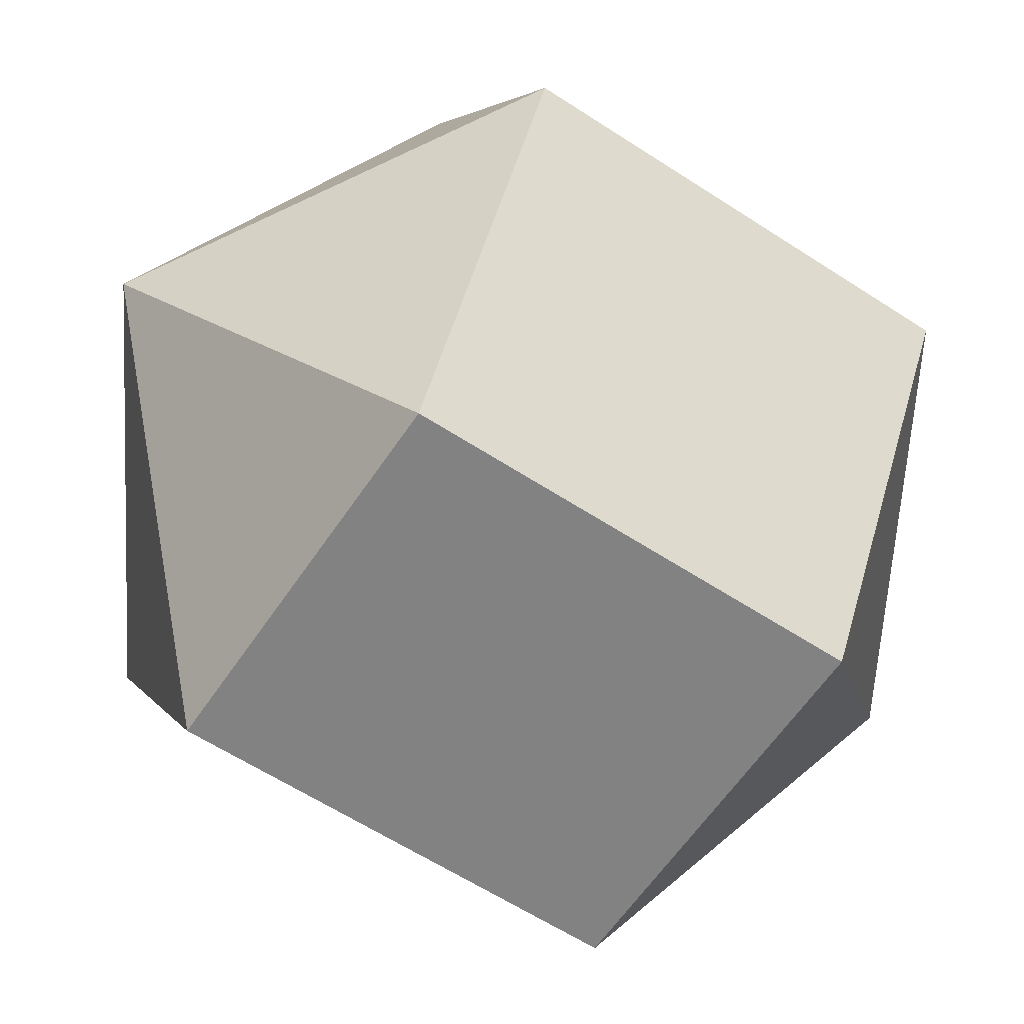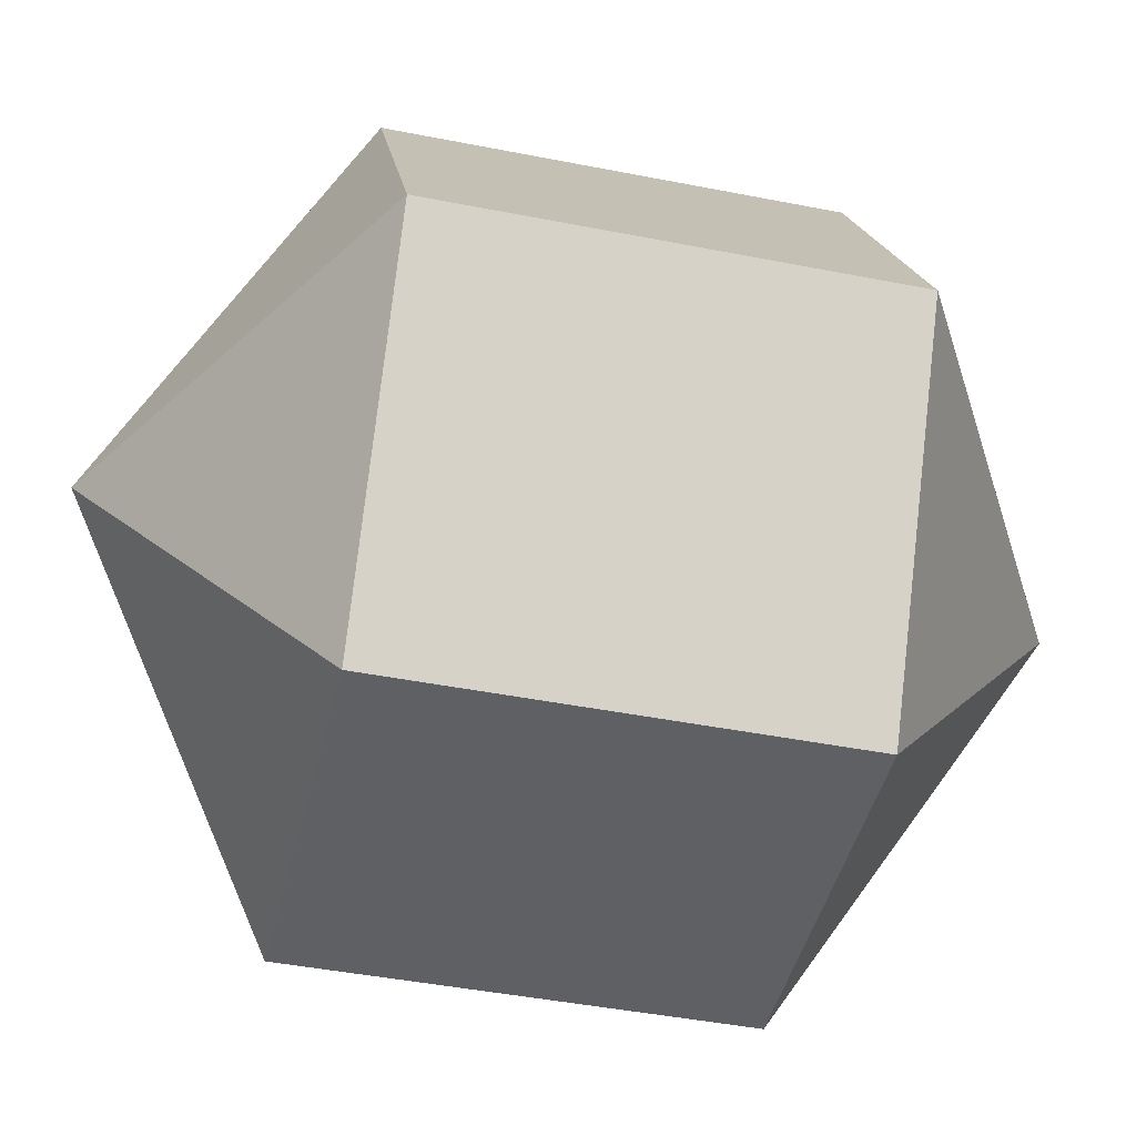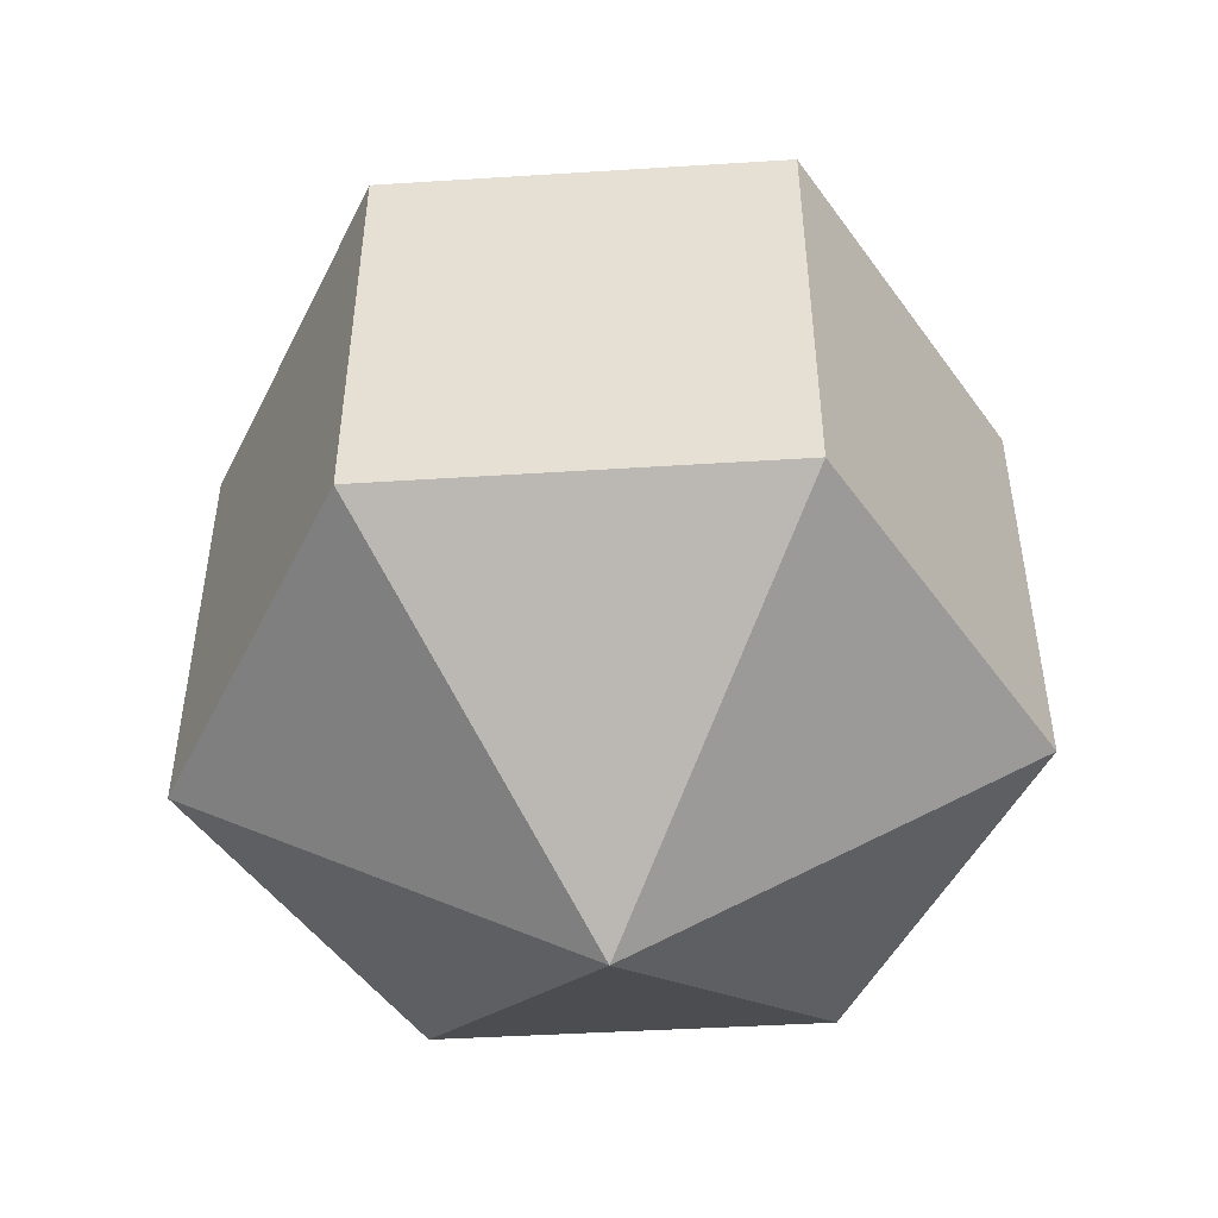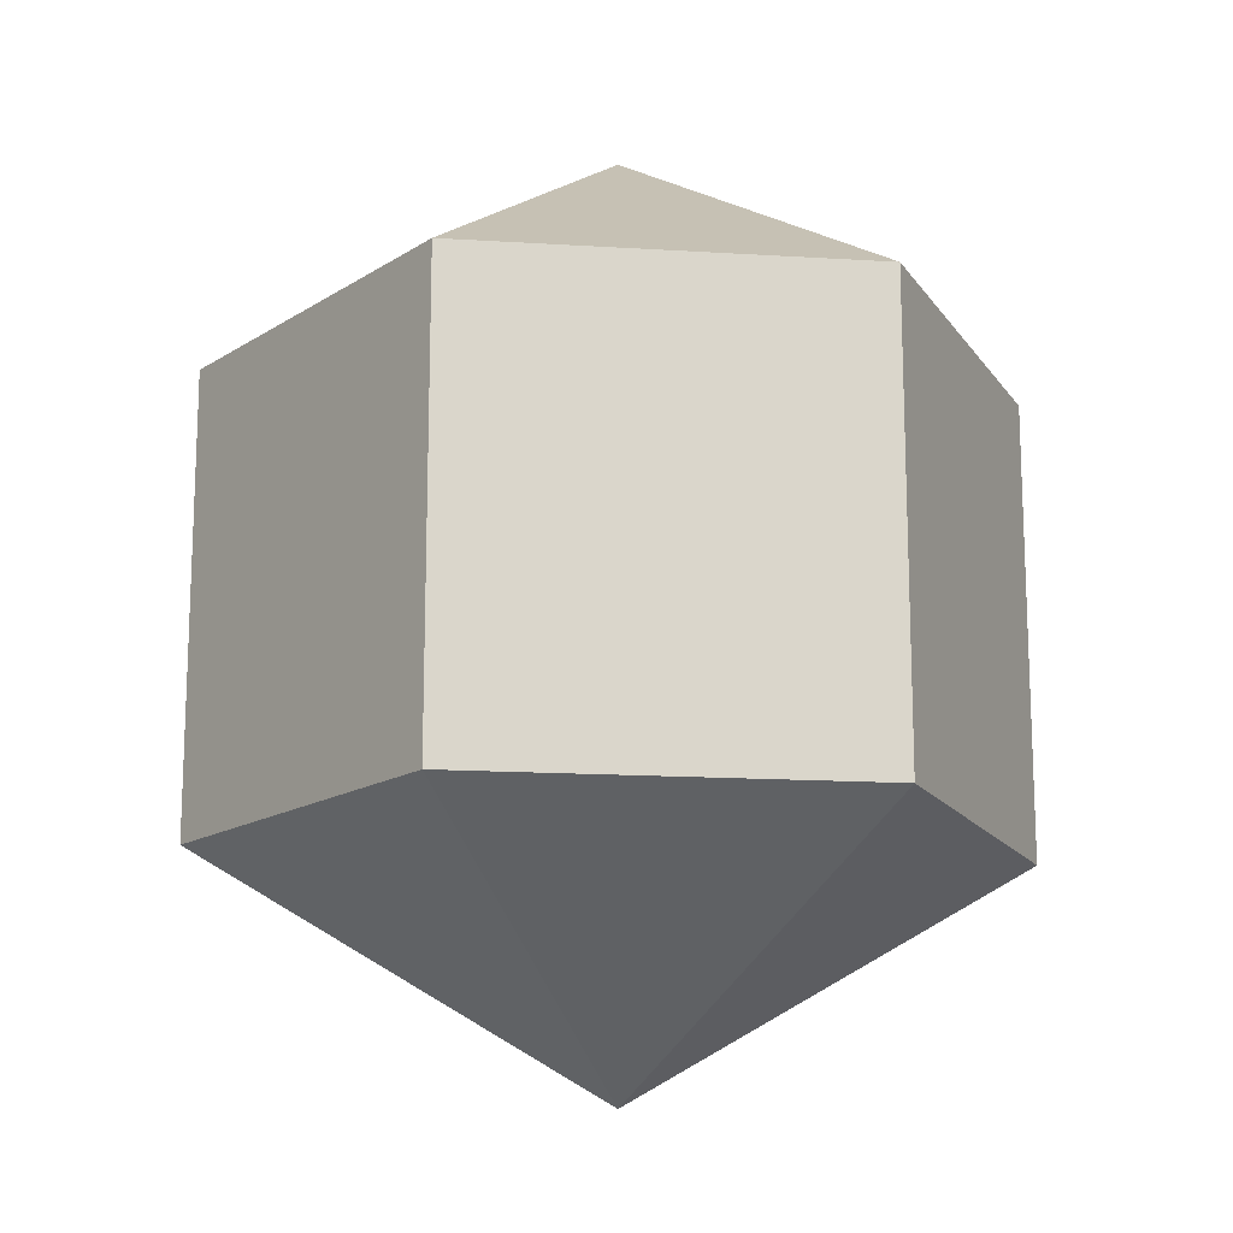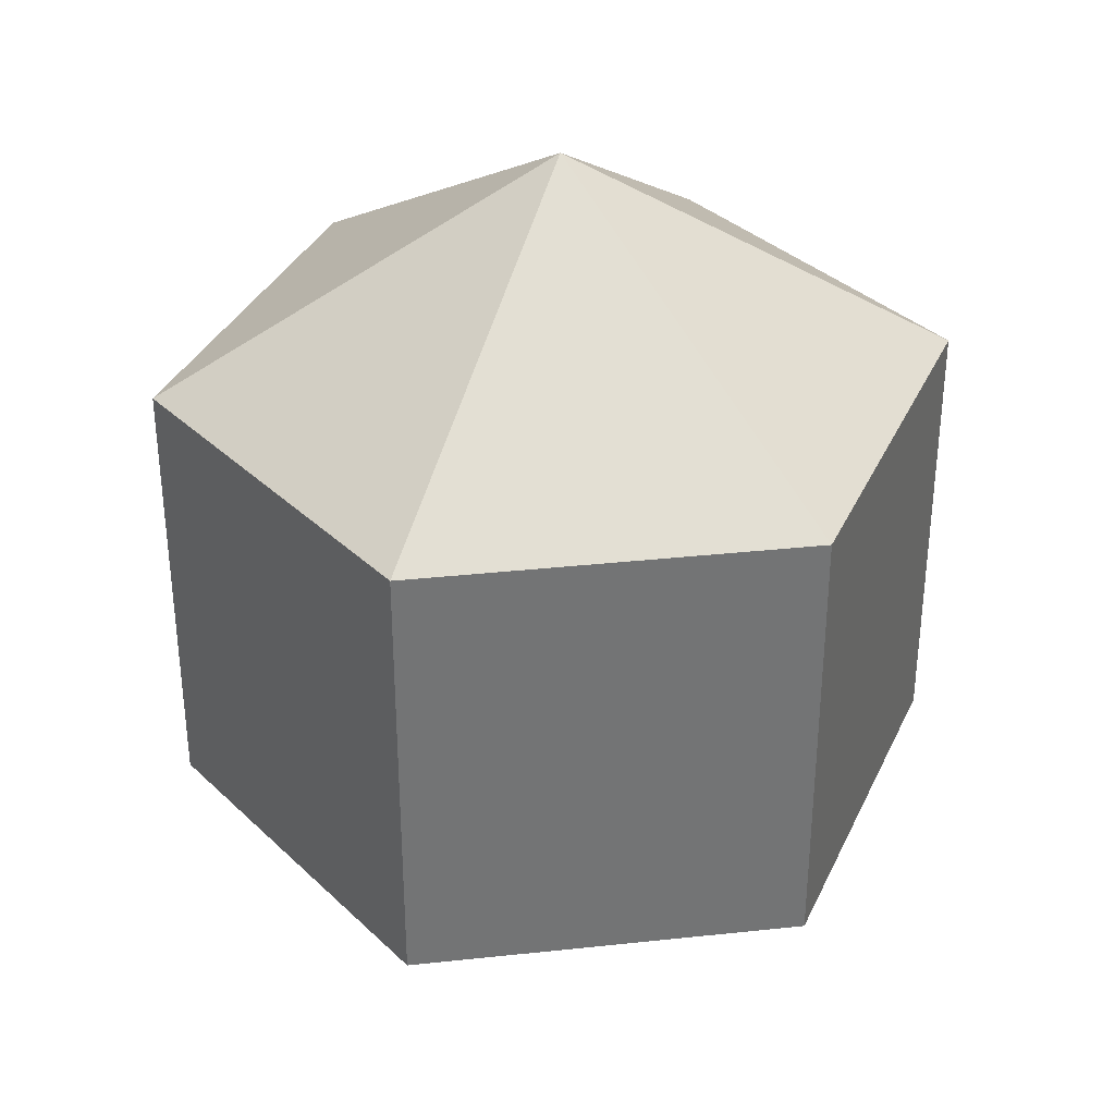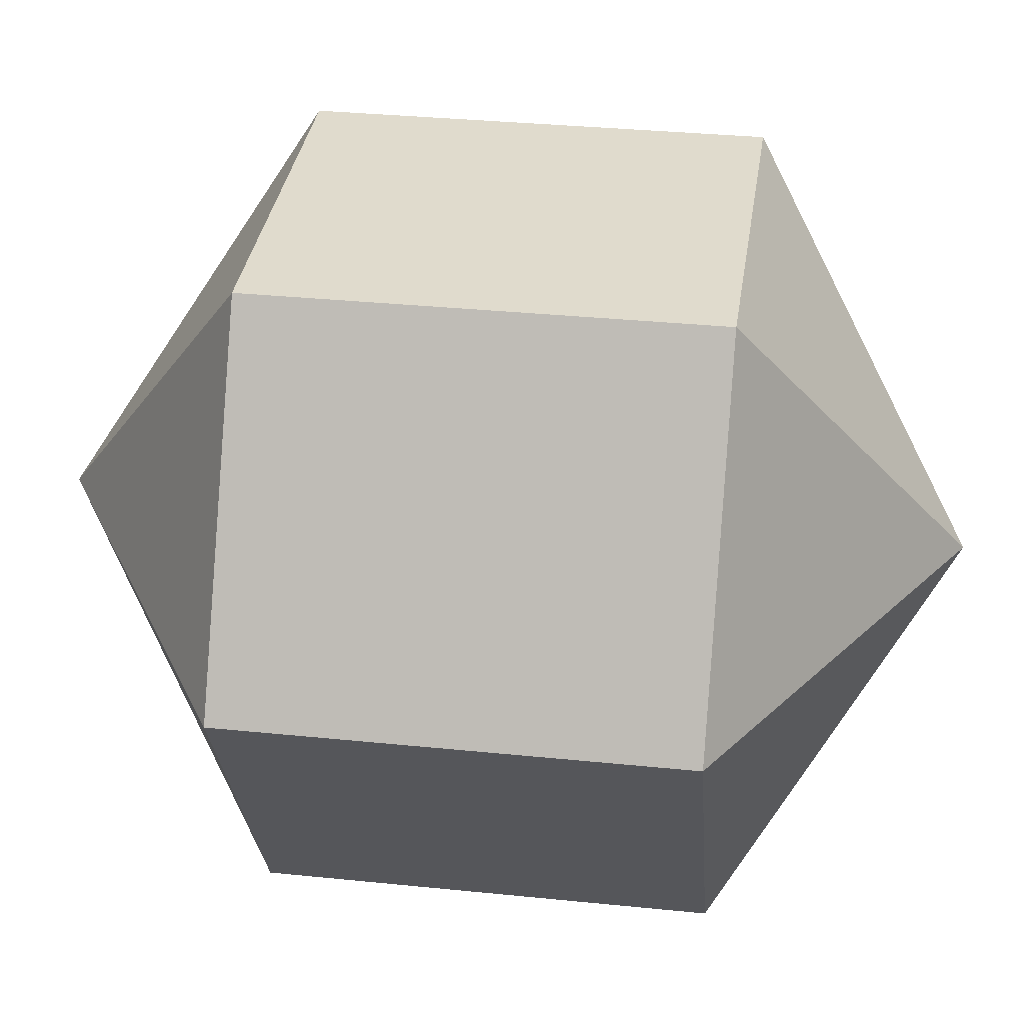
<metadata>
{"format":"obj","ext":"obj","renderer":"f3d","projection":"perspective","resolution":1024,"background":"white","views":[{"elev":-60.7,"azim":56.3,"up":"+Z"},{"elev":-43.8,"azim":76.9,"up":"+Z"},{"elev":-49.5,"azim":124.0,"up":"+Y"},{"elev":-15.5,"azim":112.5,"up":"+Y"},{"elev":34.4,"azim":-8.2,"up":"+Y"},{"elev":33.3,"azim":-82.0,"up":"+Z"}]}
</metadata>
<code>
o model_465
v 0.0002522 0.03774 -0.0002274
v -0.01622 0.01872 0.02831
v 0.01621 0.01872 0.02831
v 0.0002522 0.03774 -0.0002274
v 0.03268 0.01872 0.0002185
v 0.01621 0.01872 0.02831
v 0.0002522 0.03774 -0.0002274
v 0.03268 0.01872 0.0002185
v 0.01621 0.01872 -0.02832
v 0.0002522 0.03774 -0.0002274
v -0.01622 0.01872 -0.02832
v 0.01621 0.01872 -0.02832
v 0.0002522 0.03774 -0.0002274
v -0.01622 0.01872 -0.02832
v -0.03269 0.01872 0.0002185
v 0.0002522 0.03774 -0.0002274
v -0.01622 0.01872 0.02831
v -0.03269 0.01872 0.0002185
v 0.0002522 -0.03776 -0.0002274
v 0.01621 -0.01873 0.02831
v -0.01622 -0.01873 0.02831
v 0.0002522 -0.03776 -0.0002274
v 0.01621 -0.01873 0.02831
v 0.03268 -0.01873 0.0002185
v 0.0002522 -0.03776 -0.0002274
v 0.01621 -0.01873 -0.02832
v 0.03268 -0.01873 0.0002185
v 0.0002522 -0.03776 -0.0002274
v 0.01621 -0.01873 -0.02832
v -0.01622 -0.01873 -0.02832
v 0.0002522 -0.03776 -0.0002274
v -0.03269 -0.01873 0.0002185
v -0.01622 -0.01873 -0.02832
v 0.0002522 -0.03776 -0.0002274
v -0.03269 -0.01873 0.0002185
v -0.01622 -0.01873 0.02831
v -0.01622 -0.01873 0.02831
v 0.01621 -0.01873 0.02831
v -0.01622 0.01872 0.02831
v 0.01621 0.01872 0.02831
v 0.01621 -0.01873 0.02831
v 0.03268 -0.01873 0.0002185
v 0.01621 0.01872 0.02831
v 0.03268 0.01872 0.0002185
v 0.03268 -0.01873 0.0002185
v 0.01621 -0.01873 -0.02832
v 0.03268 0.01872 0.0002185
v 0.01621 0.01872 -0.02832
v 0.01621 -0.01873 -0.02832
v -0.01622 -0.01873 -0.02832
v 0.01621 0.01872 -0.02832
v -0.01622 0.01872 -0.02832
v -0.01622 -0.01873 -0.02832
v -0.03269 -0.01873 0.0002185
v -0.01622 0.01872 -0.02832
v -0.03269 0.01872 0.0002185
v -0.03269 -0.01873 0.0002185
v -0.01622 -0.01873 0.02831
v -0.03269 0.01872 0.0002185
v -0.01622 0.01872 0.02831
f 1 2 3
f 2 3 3
f 3 3 4
f 3 4 4
f 4 4 5
f 4 6 5
f 5 6 6
f 6 7 6
f 6 7 7
f 7 8 7
f 7 8 9
f 8 9 9
f 9 9 10
f 9 10 10
f 10 10 11
f 10 12 11
f 11 12 12
f 12 13 12
f 12 13 13
f 13 14 13
f 13 14 15
f 14 15 15
f 15 15 16
f 15 16 16
f 16 16 17
f 16 18 17
f 17 18 18
f 18 19 18
f 18 19 19
f 19 20 19
f 19 20 21
f 20 21 21
f 21 21 22
f 21 22 22
f 22 22 23
f 22 24 23
f 23 24 24
f 24 25 24
f 24 25 25
f 25 26 25
f 25 26 27
f 26 27 27
f 27 27 28
f 27 28 28
f 28 28 29
f 28 30 29
f 29 30 30
f 30 31 30
f 30 31 31
f 31 32 31
f 31 32 33
f 32 33 33
f 33 33 34
f 33 34 34
f 34 34 35
f 34 36 35
f 35 36 36
f 36 37 36
f 36 37 37
f 37 38 37
f 37 38 39
f 38 40 39
f 39 40 40
f 40 41 40
f 40 41 41
f 41 42 41
f 41 42 43
f 42 44 43
f 43 44 44
f 44 45 44
f 44 45 45
f 45 46 45
f 45 46 47
f 46 48 47
f 47 48 48
f 48 49 48
f 48 49 49
f 49 50 49
f 49 50 51
f 50 52 51
f 51 52 52
f 52 53 52
f 52 53 53
f 53 54 53
f 53 54 55
f 54 56 55
f 55 56 56
f 56 57 56
f 56 57 57
f 57 58 57
f 57 58 59
f 58 60 59

</code>
